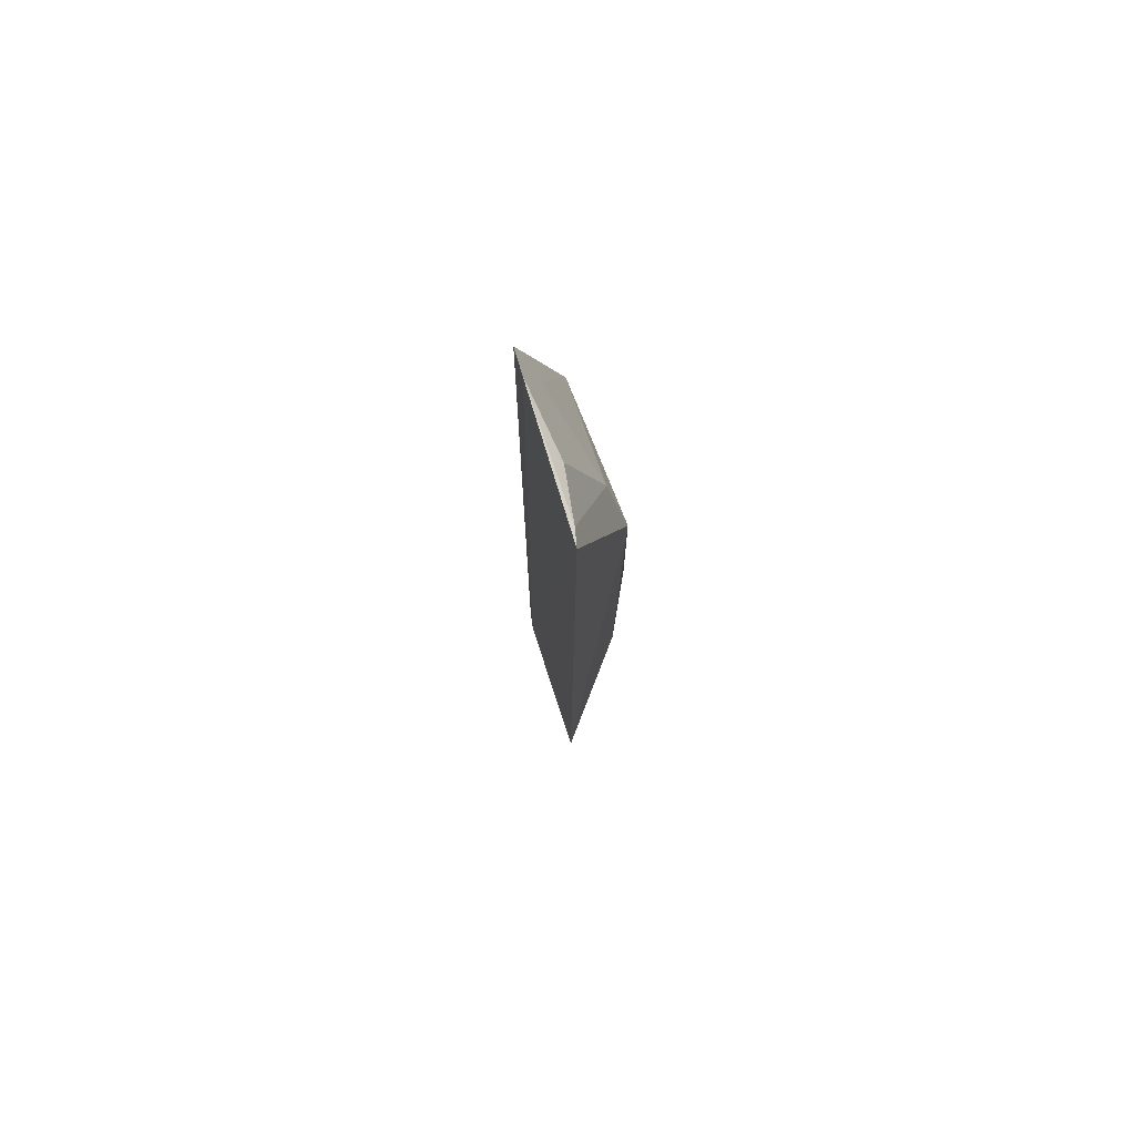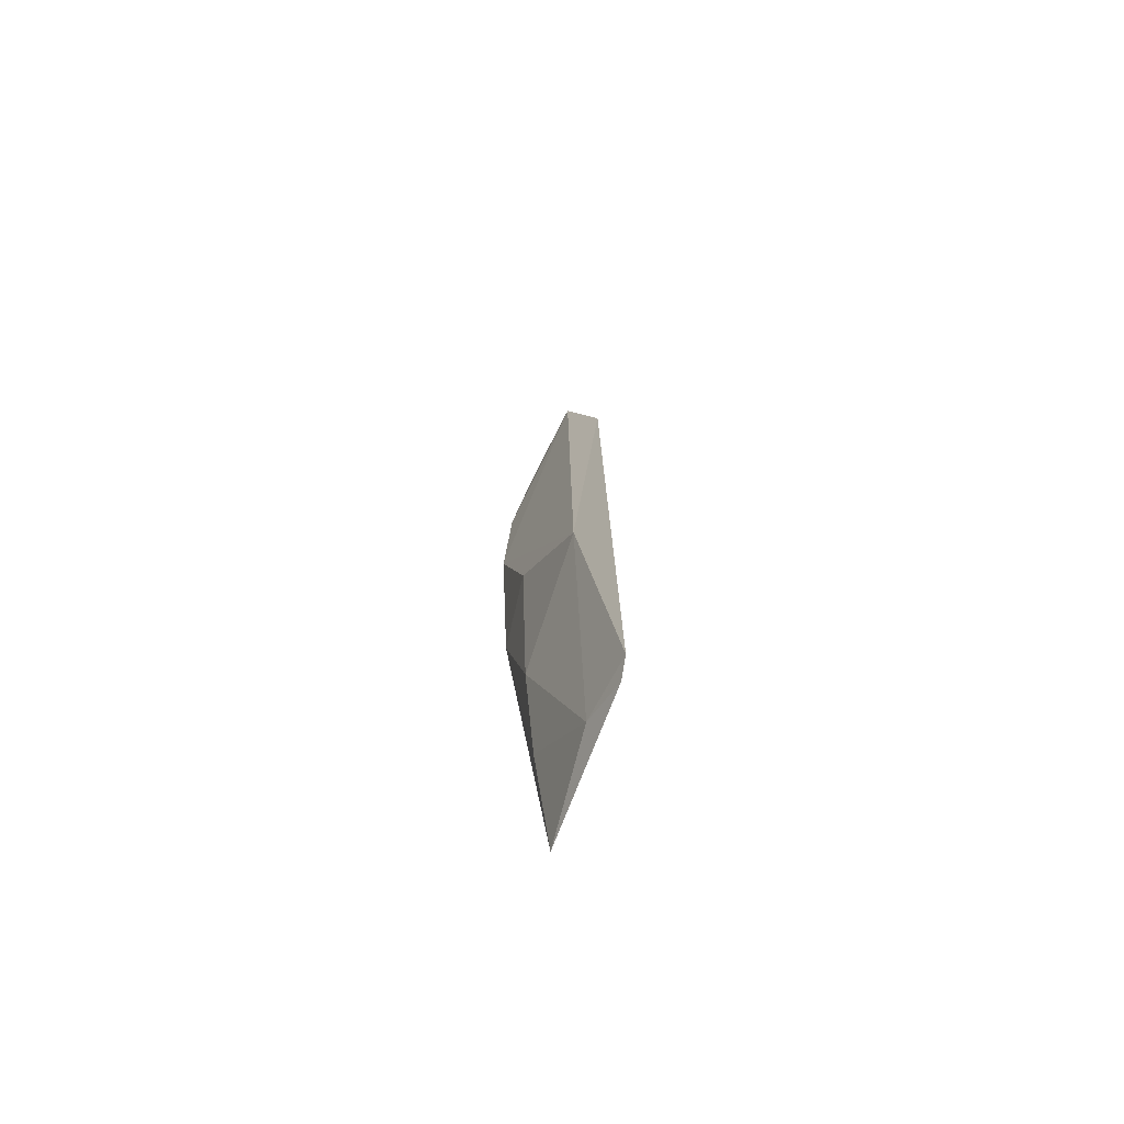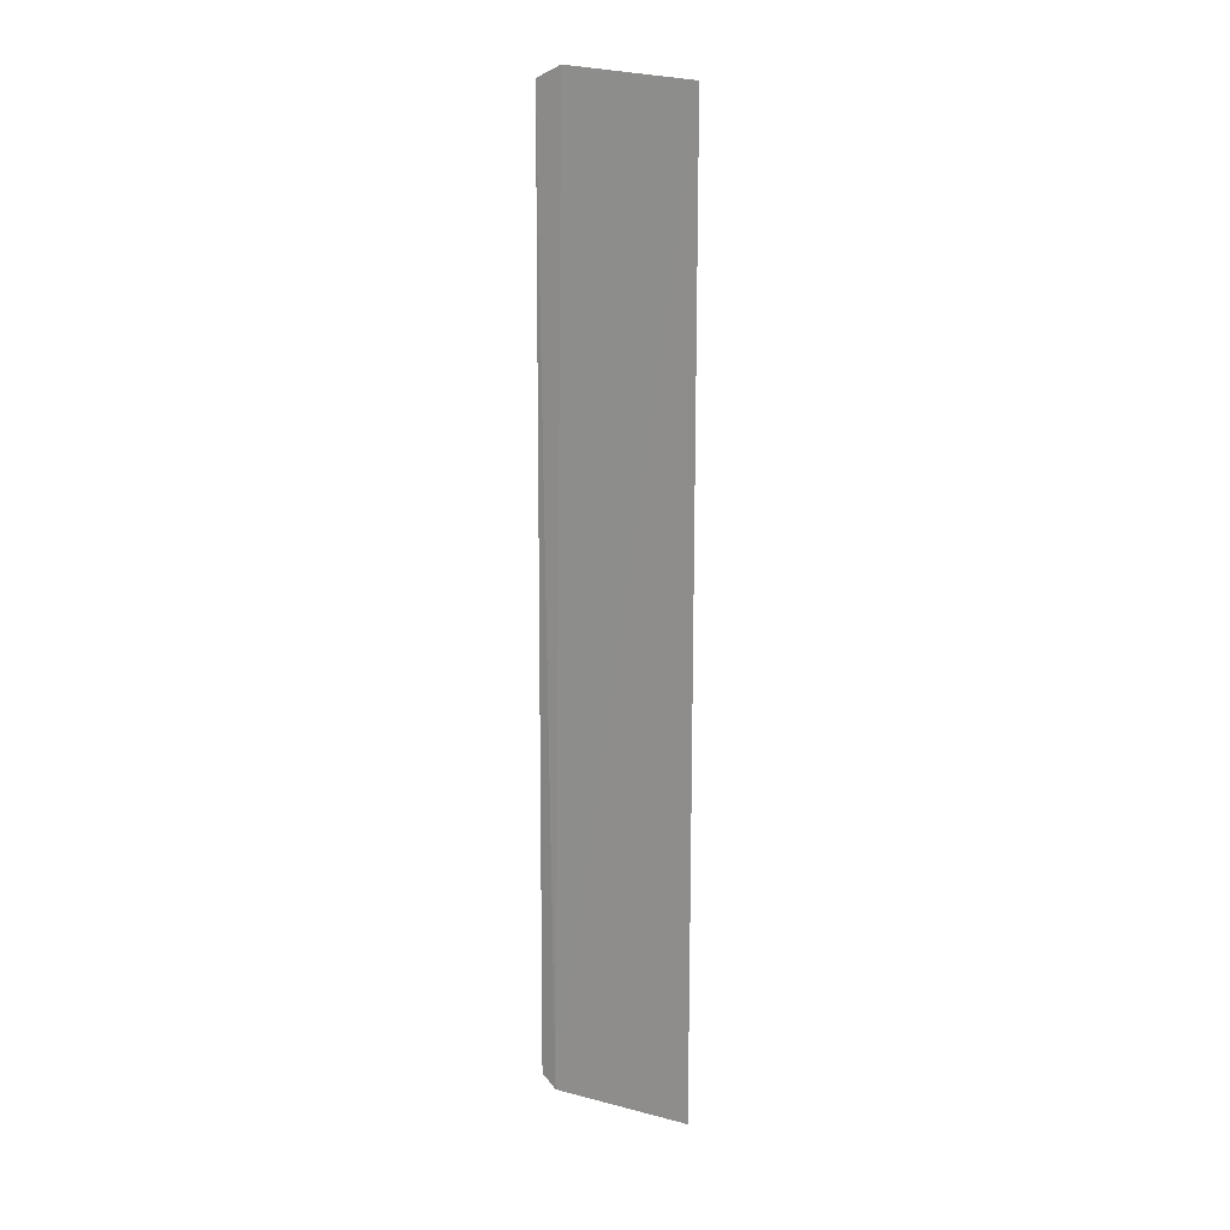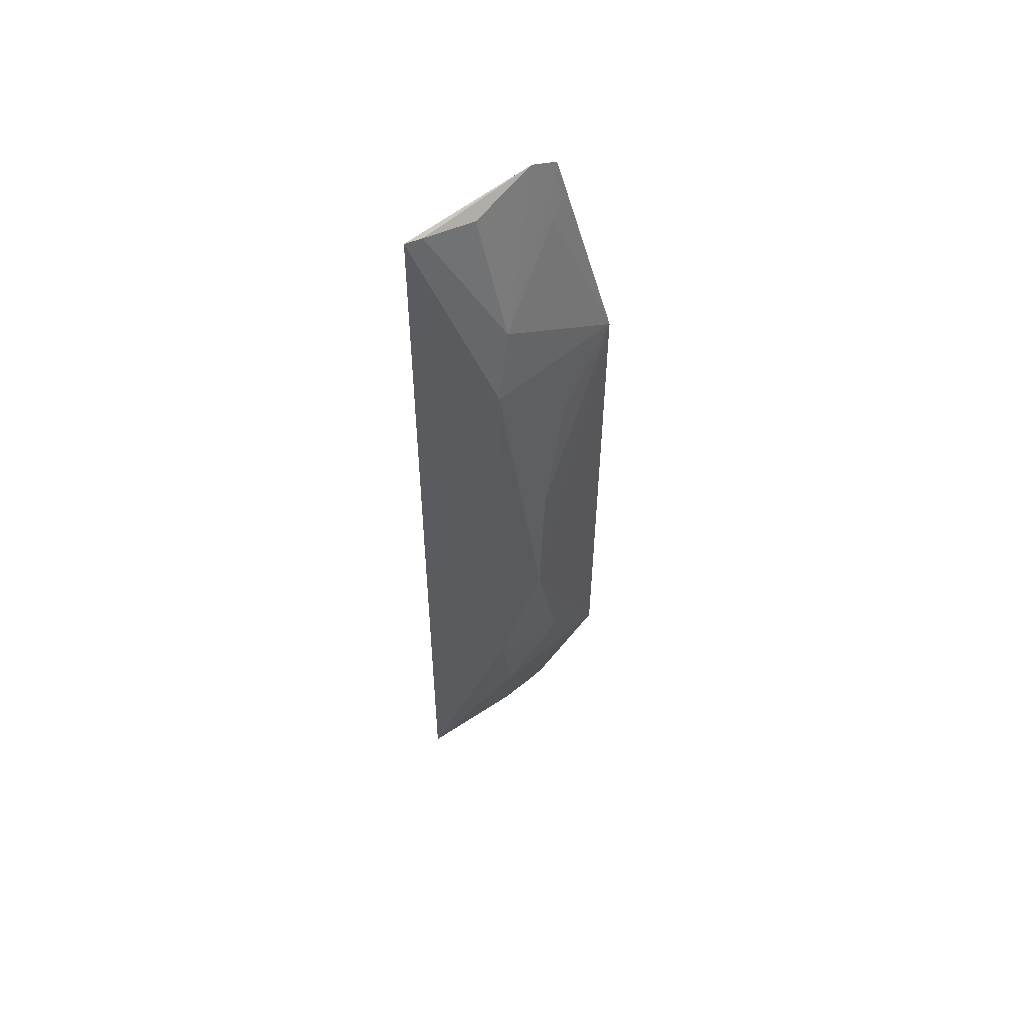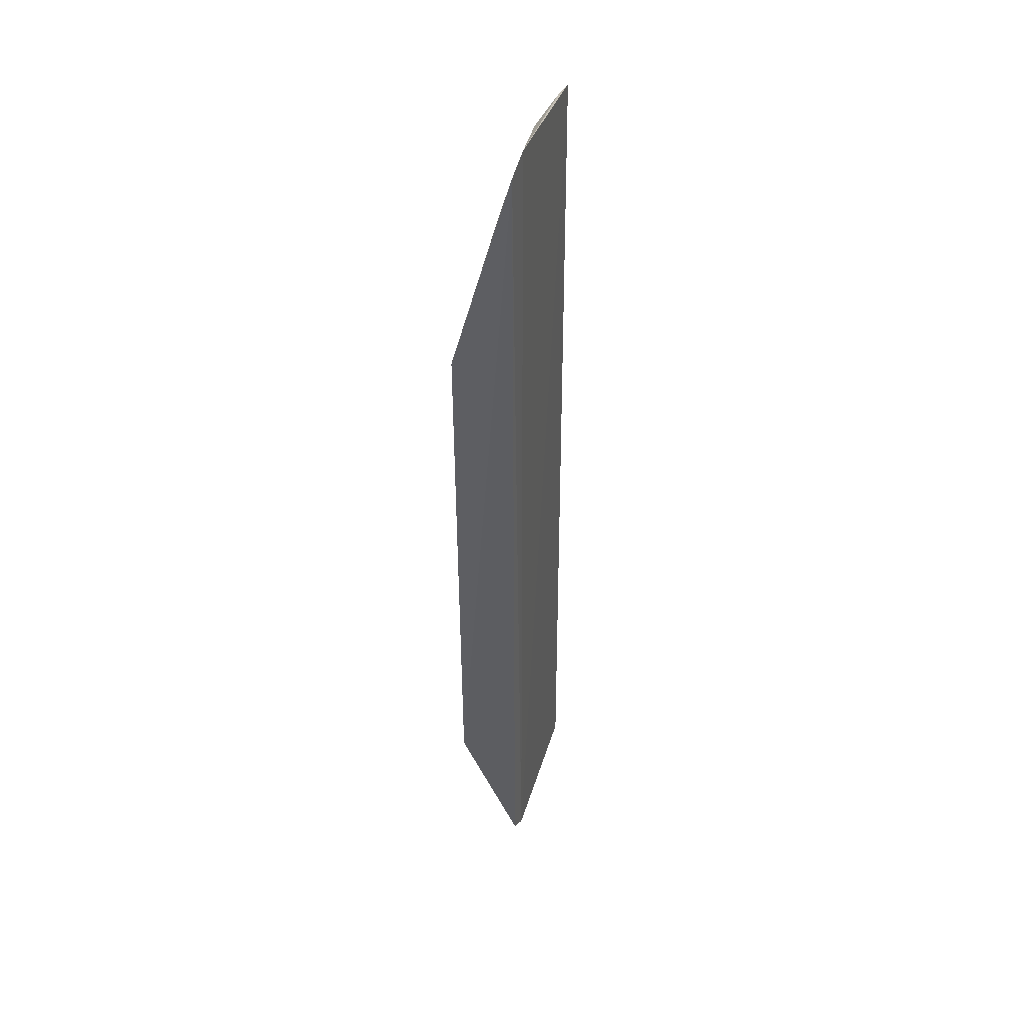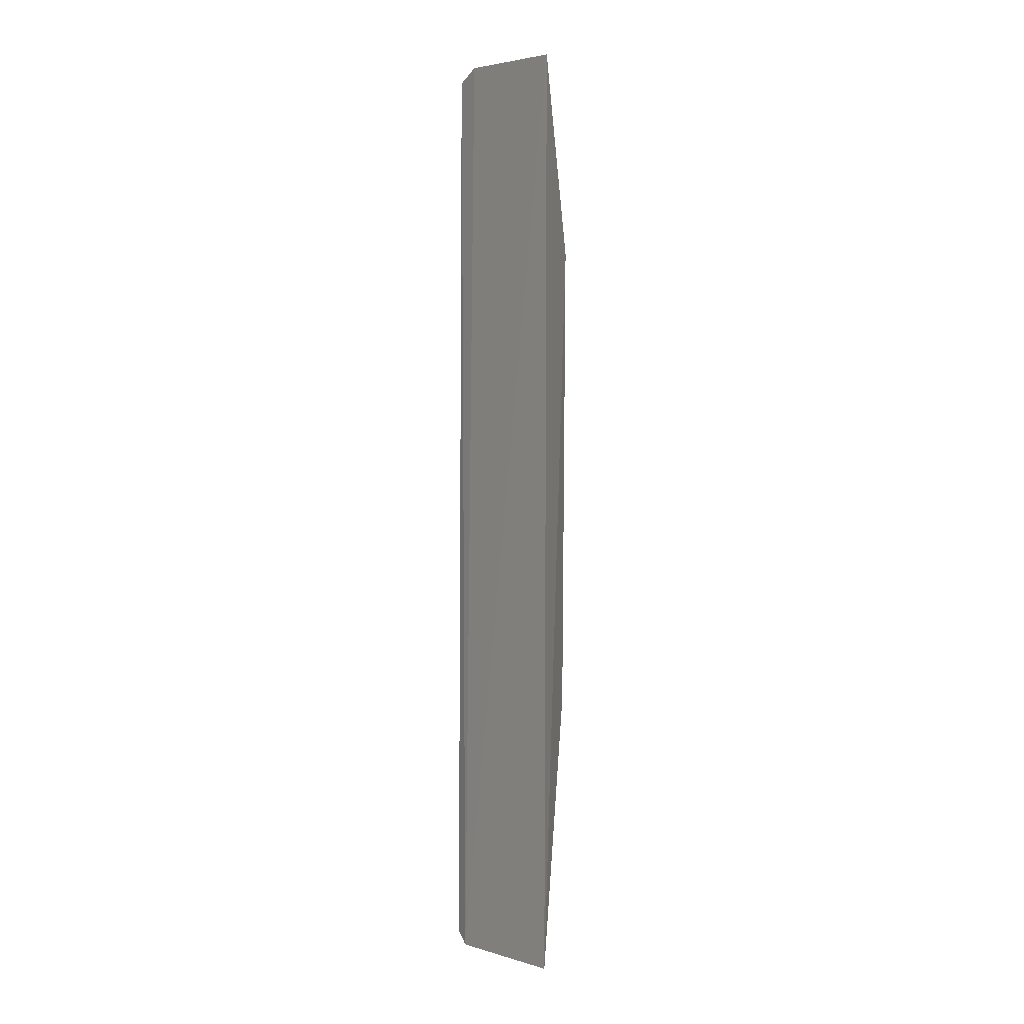
<metadata>
{"format":"obj","ext":"obj","renderer":"f3d","projection":"perspective","resolution":1024,"background":"white","views":[{"elev":76.4,"azim":-130.8,"up":"+Z"},{"elev":-75.0,"azim":46.5,"up":"+Z"},{"elev":16.5,"azim":-169.4,"up":"+Z"},{"elev":56.3,"azim":-60.9,"up":"+Z"},{"elev":43.8,"azim":84.5,"up":"+Z"},{"elev":2.2,"azim":-147.5,"up":"+Z"}]}
</metadata>
<code>
v -0.102 -0.3395 0.06419
v -0.1039 -0.315 -0.2323
v -0.105 -0.3164 0.1423
v -0.1649 -0.2897 0.143
v -0.1538 -0.3212 -0.1257
v -0.11 -0.3112 -0.2367
v -0.1458 -0.3191 0.09227
v -0.1005 -0.3391 -0.1598
v -0.1149 -0.3116 0.1471
v -0.1652 -0.2879 -0.2327
v -0.1136 -0.3198 0.1228
v -0.1411 -0.334 -0.01106
v -0.1284 -0.3079 -0.2286
v -0.1419 -0.3045 0.1403
v -0.1554 -0.3209 0.06552
v -0.1045 -0.3216 0.1249
v -0.1442 -0.3337 -0.06825
v -0.1446 -0.3193 -0.1711
v -0.1594 -0.2937 0.1426
v -0.1283 -0.3343 0.03607
v -0.1555 -0.3048 -0.1981
v -0.1299 -0.3353 -0.1268
f 6 3 2
f 8 2 3
f 8 3 1
f 9 6 4
f 9 3 6
f 9 7 3
f 10 4 6
f 11 7 1
f 11 3 7
f 13 6 2
f 13 2 8
f 13 10 6
f 14 7 9
f 15 10 5
f 15 4 10
f 15 7 4
f 15 1 7
f 16 11 1
f 16 1 3
f 16 3 11
f 17 8 1
f 17 1 12
f 17 15 5
f 17 12 15
f 18 13 8
f 19 14 9
f 19 9 4
f 19 4 7
f 19 7 14
f 20 15 12
f 20 12 1
f 20 1 15
f 21 18 5
f 21 5 10
f 21 10 13
f 21 13 18
f 22 17 5
f 22 5 18
f 22 18 8
f 22 8 17

</code>
